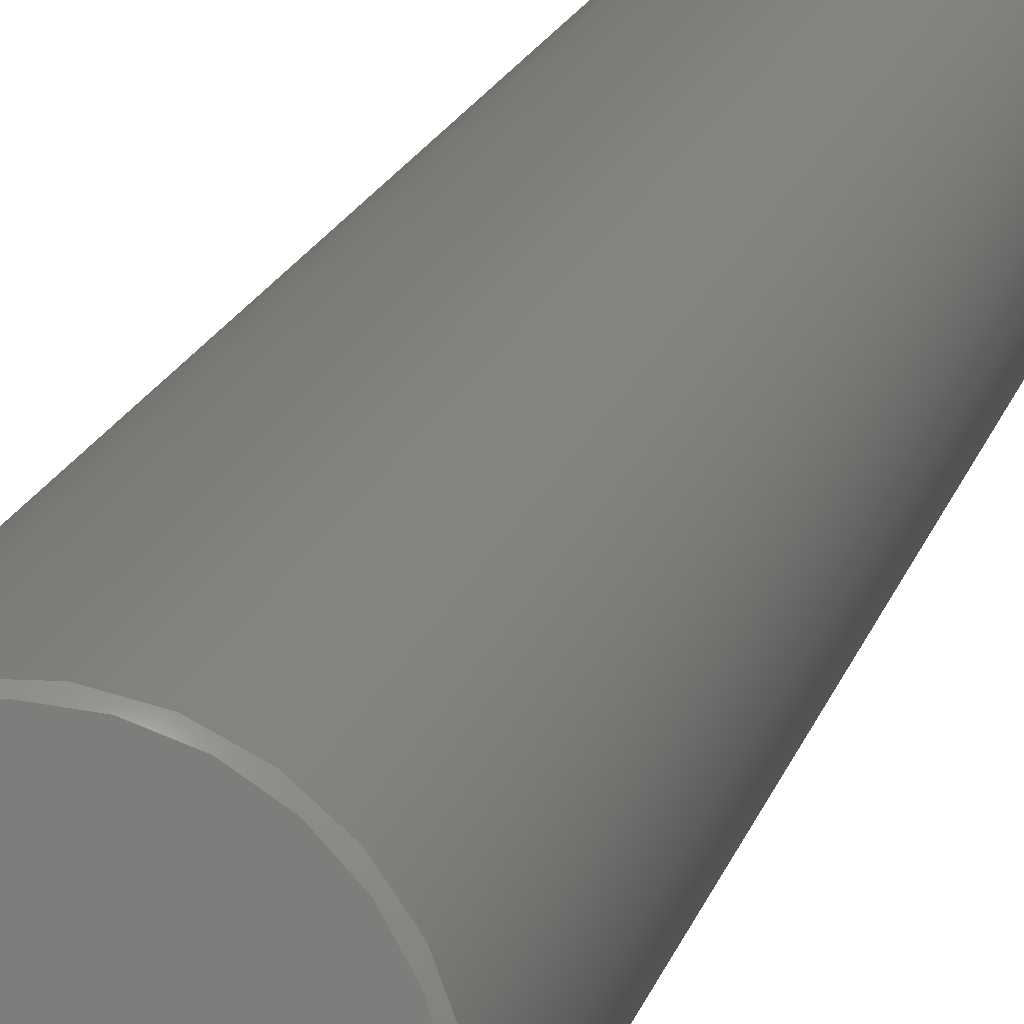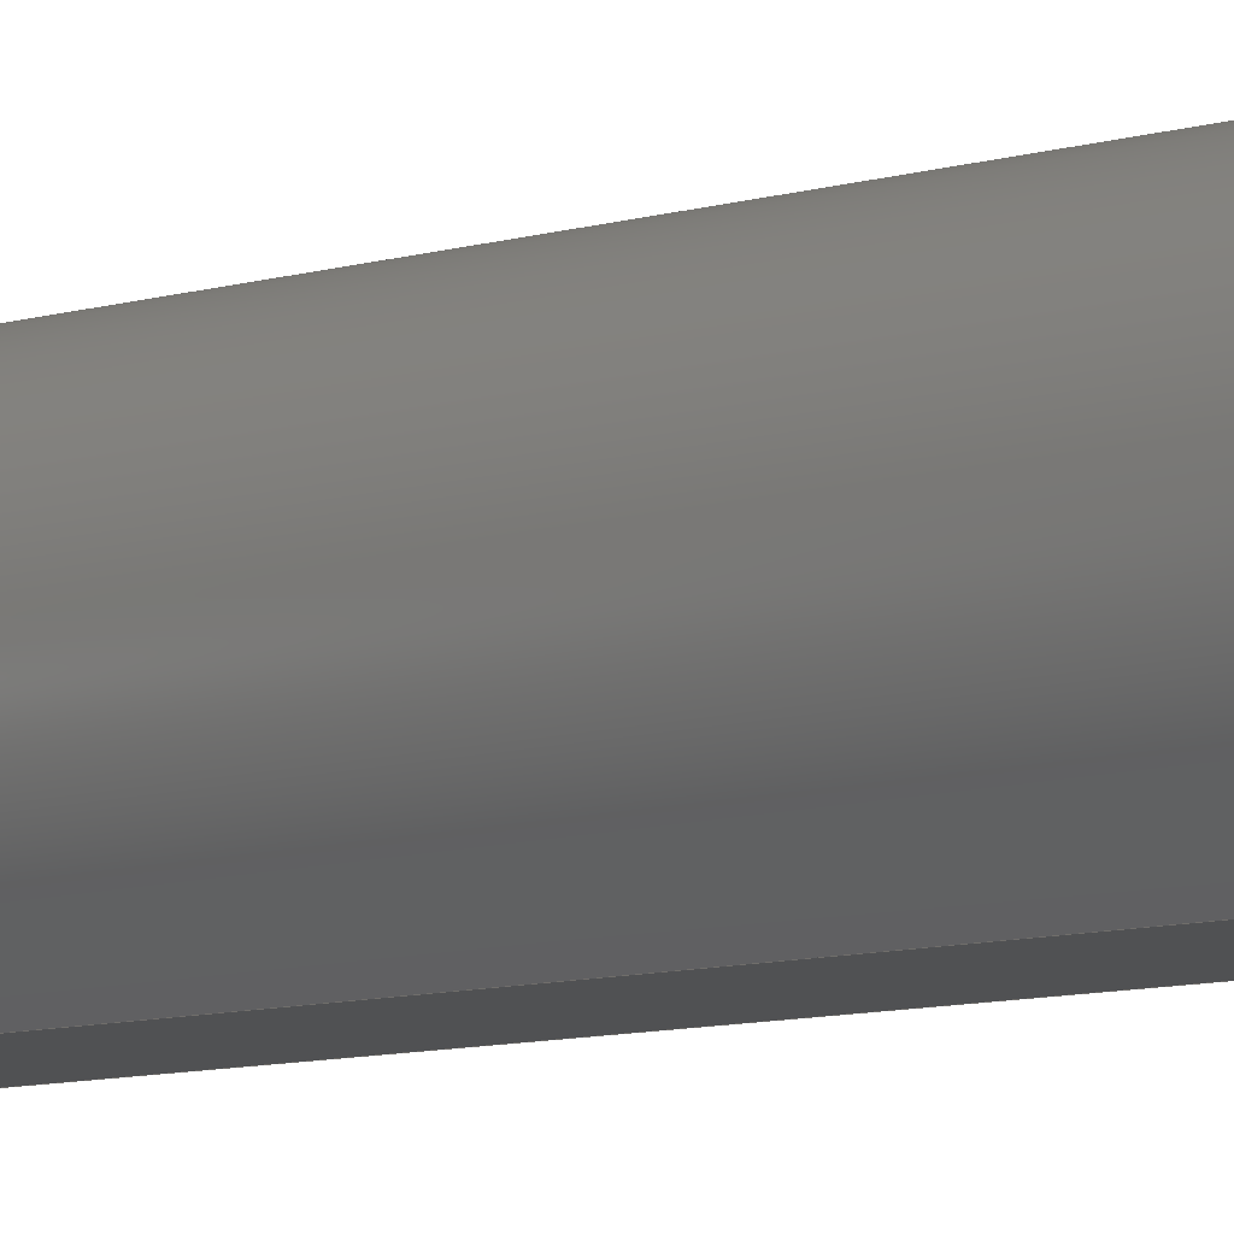
<metadata>
{"format":"step","ext":"step","renderer":"f3d","projection":"perspective","resolution":1024,"background":"white","views":[{"elev":11.0,"azim":-170.8,"up":"+Z"},{"elev":-6.8,"azim":-43.1,"up":"+Z"}]}
</metadata>
<code>
ISO-10303-21;
DATA;
#1 = CC_DESIGN_PERSON_AND_ORGANIZATION_ASSIGNMENT ( #72, #240, ( #21 ) ) ;
#2 = ORIENTED_EDGE ( 'NONE', *, *, #280, .F. ) ;
#3 = VECTOR ( 'NONE', #170, 1000 ) ;
#4 = DATE_AND_TIME ( #135, #35 ) ;
#5 = EDGE_LOOP ( 'NONE', ( #98, #168, #45, #37, #194 ) ) ;
#6 = VERTEX_POINT ( 'NONE', #225 ) ;
#7 = EDGE_LOOP ( 'NONE', ( #110, #14, #59 ) ) ;
#8 = DATE_AND_TIME ( #219, #214 ) ;
#9 = ADVANCED_FACE ( 'NONE', ( #25 ), #31, .T. ) ;
#10 = ADVANCED_FACE ( 'NONE', ( #147 ), #68, .T. ) ;
#11 = PERSON_AND_ORGANIZATION ( #236, #262 ) ;
#12 = CARTESIAN_POINT ( 'NONE',  ( -1.658, 39.88, -2.5 ) ) ;
#13 = CC_DESIGN_DATE_AND_TIME_ASSIGNMENT ( #4, #60, ( #21 ) ) ;
#14 = ORIENTED_EDGE ( 'NONE', *, *, #171, .T. ) ;
#15 = ORIENTED_EDGE ( 'NONE', *, *, #165, .T. ) ;
#16 = CARTESIAN_POINT ( 'NONE',  ( 1.42, 40, -2.5 ) ) ;
#17 = SHAPE_DEFINITION_REPRESENTATION ( #234, #190 ) ;
#18 = EDGE_CURVE ( 'NONE', #134, #255, #46, .T. ) ;
#19 = LINE ( 'NONE', #252, #56 ) ;
#20 = CARTESIAN_POINT ( 'NONE',  ( -1.658, 0.125, -2.5 ) ) ;
#21 = SECURITY_CLASSIFICATION ( '', '', #114 ) ;
#22 = APPROVAL_ROLE ( '' ) ;
#23 = CARTESIAN_POINT ( 'NONE',  ( 1.658, 0.125, -2.5 ) ) ;
#24 = APPROVAL ( #119, 'UNSPECIFIED' ) ;
#25 = FACE_OUTER_BOUND ( 'NONE', #164, .T. ) ;
#26 = ORIENTED_EDGE ( 'NONE', *, *, #121, .F. ) ;
#27 = EDGE_CURVE ( 'NONE', #210, #134, #97, .T. ) ;
#28 = CONICAL_SURFACE ( 'NONE', #115, 3, 0.7854 ) ;
#29 = CC_DESIGN_APPROVAL ( #140, ( #245 ) ) ;
#30 = DIRECTION ( 'NONE',  ( 0, 0, 1 ) ) ;
#31 = CONICAL_SURFACE ( 'NONE', #152, 2.875, 0.7854 ) ;
#32 = COORDINATED_UNIVERSAL_TIME_OFFSET ( 6, 0, .BEHIND. ) ;
#33 = ORIENTED_EDGE ( 'NONE', *, *, #42, .F. ) ;
#34 = CARTESIAN_POINT ( 'NONE',  ( 0, 40, -2.5 ) ) ;
#35 = LOCAL_TIME ( 12, 18, 35, #32 ) ;
#36 = DIRECTION ( 'NONE',  ( 0, 0, 1 ) ) ;
#37 = ORIENTED_EDGE ( 'NONE', *, *, #183, .F. ) ;
#38 = DIRECTION ( 'NONE',  ( 0, 1, -0 ) ) ;
#39 = CC_DESIGN_APPROVAL ( #24, ( #21 ) ) ;
#40 = DIRECTION ( 'NONE',  ( 1, 0, 0 ) ) ;
#41 = CARTESIAN_POINT ( 'NONE',  ( 1.5, 0.03975, -2.5 ) ) ;
#42 = EDGE_CURVE ( 'NONE', #134, #157, #66, .T. ) ;
#43 = CARTESIAN_POINT ( 'NONE',  ( -1.42, 40, -2.5 ) ) ;
#44 = CC_DESIGN_DATE_AND_TIME_ASSIGNMENT ( #205, #158, ( #245 ) ) ;
#45 = ORIENTED_EDGE ( 'NONE', *, *, #208, .T. ) ;
#46 = B_SPLINE_CURVE_WITH_KNOTS ( 'NONE', 3,
 ( #167, #51, #102, #227 ),
 .UNSPECIFIED., .F., .F.,
 ( 4, 4 ),
 ( 0, 0.0002693 ),
 .UNSPECIFIED. ) ;
#47 = DIRECTION ( 'NONE',  ( 0, -1, 0 ) ) ;
#48 = PERSON_AND_ORGANIZATION ( #236, #262 ) ;
#49 = CARTESIAN_POINT ( 'NONE',  ( -1.658, 40, -2.5 ) ) ;
#50 = CC_DESIGN_SECURITY_CLASSIFICATION ( #21, ( #91 ) ) ;
#51 = CARTESIAN_POINT ( 'NONE',  ( -1.5, 0.03975, -2.5 ) ) ;
#52 = DATE_AND_TIME ( #182, #105 ) ;
#53 = B_SPLINE_CURVE_WITH_KNOTS ( 'NONE', 3,
 ( #109, #131, #87, #43 ),
 .UNSPECIFIED., .F., .F.,
 ( 4, 4 ),
 ( 2.168e-19, 0.0002693 ),
 .UNSPECIFIED. ) ;
#54 = CARTESIAN_POINT ( 'NONE',  ( 0, 0.125, 0 ) ) ;
#55 = DIRECTION ( 'NONE',  ( -0, 1, -0 ) ) ;
#56 = VECTOR ( 'NONE', #129, 1000 ) ;
#57 = VERTEX_POINT ( 'NONE', #128 ) ;
#58 = CARTESIAN_POINT ( 'NONE',  ( 0, 0, 2.875 ) ) ;
#59 = ORIENTED_EDGE ( 'NONE', *, *, #27, .T. ) ;
#60 = DATE_TIME_ROLE ( 'classification_date' ) ;
#61 =( LENGTH_UNIT ( ) NAMED_UNIT ( * ) SI_UNIT ( .MILLI., .METRE. ) );
#62 =( NAMED_UNIT ( * ) SI_UNIT ( $, .STERADIAN. ) SOLID_ANGLE_UNIT ( ) );
#63 = VERTEX_POINT ( 'NONE', #272 ) ;
#64 = APPROVAL_PERSON_ORGANIZATION ( #48, #24, #22 ) ;
#65 = AXIS2_PLACEMENT_3D ( 'NONE', #224, #274, #173 ) ;
#66 = LINE ( 'NONE', #269, #122 ) ;
#67 =( GEOMETRIC_REPRESENTATION_CONTEXT ( 3 ) GLOBAL_UNCERTAINTY_ASSIGNED_CONTEXT ( ( #229 ) ) GLOBAL_UNIT_ASSIGNED_CONTEXT ( ( #61, #218, #62 ) ) REPRESENTATION_CONTEXT ( 'NONE', 'WORKASPACE' ) );
#68 = PLANE ( 'NONE',  #238 ) ;
#69 = PLANE ( 'NONE',  #65 ) ;
#70 = ORIENTED_EDGE ( 'NONE', *, *, #73, .F. ) ;
#71 = ORIENTED_EDGE ( 'NONE', *, *, #18, .F. ) ;
#72 = PERSON_AND_ORGANIZATION ( #236, #262 ) ;
#73 = EDGE_CURVE ( 'NONE', #126, #255, #242, .T. ) ;
#74 = DIRECTION ( 'NONE',  ( 0, 0, 1 ) ) ;
#75 = B_SPLINE_CURVE_WITH_KNOTS ( 'NONE', 3,
 ( #23, #177, #41, #86 ),
 .UNSPECIFIED., .F., .F.,
 ( 4, 4 ),
 ( 2.316e-19, 0.0002693 ),
 .UNSPECIFIED. ) ;
#76 = CARTESIAN_POINT ( 'NONE',  ( 0, 0.125, 0 ) ) ;
#77 = PERSON_AND_ORGANIZATION ( #236, #262 ) ;
#78 = DIRECTION ( 'NONE',  ( 0, 0, 1 ) ) ;
#79 = AXIS2_PLACEMENT_3D ( 'NONE', #230, #80, #232 ) ;
#80 = DIRECTION ( 'NONE',  ( -0, 1, -0 ) ) ;
#81 = CARTESIAN_POINT ( 'NONE',  ( 1.658, 39.88, -2.5 ) ) ;
#82 = DATE_AND_TIME ( #266, #111 ) ;
#83 = VERTEX_POINT ( 'NONE', #16 ) ;
#84 = PRODUCT_RELATED_PRODUCT_CATEGORY ( 'detail', '', ( #160 ) ) ;
#85 = DIRECTION ( 'NONE',  ( 0, 0, 1 ) ) ;
#86 = CARTESIAN_POINT ( 'NONE',  ( 1.42, 0, -2.5 ) ) ;
#87 = CARTESIAN_POINT ( 'NONE',  ( -1.5, 39.96, -2.5 ) ) ;
#88 = CALENDAR_DATE ( 2018, 24, 1 ) ;
#89 = EDGE_CURVE ( 'NONE', #6, #83, #163, .T. ) ;
#90 = APPROVAL_ROLE ( '' ) ;
#91 = PRODUCT_DEFINITION_FORMATION_WITH_SPECIFIED_SOURCE ( 'ANY', '', #160, .NOT_KNOWN. ) ;
#92 = COORDINATED_UNIVERSAL_TIME_OFFSET ( 6, 0, .BEHIND. ) ;
#93 = PERSON_AND_ORGANIZATION ( #236, #262 ) ;
#94 = AXIS2_PLACEMENT_3D ( 'NONE', #125, #104, #30 ) ;
#95 = ADVANCED_FACE ( 'NONE', ( #99 ), #28, .T. ) ;
#96 = APPROVAL_DATE_TIME ( #52, #24 ) ;
#97 = CIRCLE ( 'NONE', #94, 2.875 ) ;
#98 = ORIENTED_EDGE ( 'NONE', *, *, #73, .T. ) ;
#99 = FACE_OUTER_BOUND ( 'NONE', #206, .T. ) ;
#100 = ORIENTED_EDGE ( 'NONE', *, *, #89, .T. ) ;
#101 = DIRECTION ( 'NONE',  ( 0, 0, 1 ) ) ;
#102 = CARTESIAN_POINT ( 'NONE',  ( -1.58, 0.08157, -2.5 ) ) ;
#103 = DIRECTION ( 'NONE',  ( 0, 0, 1 ) ) ;
#104 = DIRECTION ( 'NONE',  ( -0, -1, 0 ) ) ;
#105 = LOCAL_TIME ( 12, 18, 35, #216 ) ;
#106 = CIRCLE ( 'NONE', #166, 2.875 ) ;
#107 = DIRECTION ( 'NONE',  ( 0, 0, 1 ) ) ;
#108 = AXIS2_PLACEMENT_3D ( 'NONE', #54, #273, #78 ) ;
#109 = CARTESIAN_POINT ( 'NONE',  ( -1.658, 39.88, -2.5 ) ) ;
#110 = ORIENTED_EDGE ( 'NONE', *, *, #42, .T. ) ;
#111 = LOCAL_TIME ( 12, 18, 35, #169 ) ;
#112 = DIRECTION ( 'NONE',  ( 0, 0, 1 ) ) ;
#113 = PERSON_AND_ORGANIZATION_ROLE ( 'design_owner' ) ;
#114 = SECURITY_CLASSIFICATION_LEVEL ( 'unclassified' ) ;
#115 = AXIS2_PLACEMENT_3D ( 'NONE', #203, #145, #103 ) ;
#116 = CARTESIAN_POINT ( 'NONE',  ( 0, 40, 0 ) ) ;
#117 = APPLICATION_CONTEXT ( 'configuration controlled 3d designs of mechanical parts and assemblies' ) ;
#118 = B_SPLINE_CURVE_WITH_KNOTS ( 'NONE', 3,
 ( #246, #193, #155, #81 ),
 .UNSPECIFIED., .F., .F.,
 ( 4, 4 ),
 ( 0, 0.0002693 ),
 .UNSPECIFIED. ) ;
#119 = APPROVAL_STATUS ( 'not_yet_approved' ) ;
#120 = VECTOR ( 'NONE', #161, 1000 ) ;
#121 = EDGE_CURVE ( 'NONE', #146, #126, #175, .T. ) ;
#122 = VECTOR ( 'NONE', #267, 1000 ) ;
#123 = ORIENTED_EDGE ( 'NONE', *, *, #220, .F. ) ;
#124 = DIRECTION ( 'NONE',  ( 0, 1, -0 ) ) ;
#125 = CARTESIAN_POINT ( 'NONE',  ( 0, 0, 0 ) ) ;
#126 = VERTEX_POINT ( 'NONE', #12 ) ;
#127 = EDGE_CURVE ( 'NONE', #83, #146, #118, .T. ) ;
#128 = CARTESIAN_POINT ( 'NONE',  ( 1.658, 0.125, -2.5 ) ) ;
#129 = DIRECTION ( 'NONE',  ( -0, -1, -0 ) ) ;
#130 = ORIENTED_EDGE ( 'NONE', *, *, #165, .F. ) ;
#131 = CARTESIAN_POINT ( 'NONE',  ( -1.58, 39.92, -2.5 ) ) ;
#132 = CARTESIAN_POINT ( 'NONE',  ( 1.42, 0, -2.5 ) ) ;
#133 = ORIENTED_EDGE ( 'NONE', *, *, #127, .T. ) ;
#134 = VERTEX_POINT ( 'NONE', #174 ) ;
#135 = CALENDAR_DATE ( 2018, 24, 1 ) ;
#136 = APPROVAL_ROLE ( '' ) ;
#137 = APPROVAL_STATUS ( 'not_yet_approved' ) ;
#138 = PERSON_AND_ORGANIZATION_ROLE ( 'design_supplier' ) ;
#139 = ORIENTED_EDGE ( 'NONE', *, *, #89, .F. ) ;
#140 = APPROVAL ( #178, 'UNSPECIFIED' ) ;
#141 = ADVANCED_FACE ( 'NONE', ( #144 ), #69, .T. ) ;
#142 = LINE ( 'NONE', #253, #120 ) ;
#143 = AXIS2_PLACEMENT_3D ( 'NONE', #187, #47, #101 ) ;
#144 = FACE_OUTER_BOUND ( 'NONE', #268, .T. ) ;
#145 = DIRECTION ( 'NONE',  ( -0, 1, -0 ) ) ;
#146 = VERTEX_POINT ( 'NONE', #151 ) ;
#147 = FACE_OUTER_BOUND ( 'NONE', #200, .T. ) ;
#148 = CLOSED_SHELL ( 'NONE', ( #244, #264, #141, #10, #201, #95, #9 ) ) ;
#149 = DIRECTION ( 'NONE',  ( 1, -0, 0 ) ) ;
#150 = LOCAL_TIME ( 12, 18, 35, #92 ) ;
#151 = CARTESIAN_POINT ( 'NONE',  ( 1.658, 39.88, -2.5 ) ) ;
#152 = AXIS2_PLACEMENT_3D ( 'NONE', #270, #184, #207 ) ;
#153 = AXIS2_PLACEMENT_3D ( 'NONE', #212, #188, #211 ) ;
#154 = CC_DESIGN_PERSON_AND_ORGANIZATION_ASSIGNMENT ( #77, #215, ( #245 ) ) ;
#155 = CARTESIAN_POINT ( 'NONE',  ( 1.58, 39.92, -2.5 ) ) ;
#156 = PERSON_AND_ORGANIZATION ( #236, #262 ) ;
#157 = VERTEX_POINT ( 'NONE', #132 ) ;
#158 = DATE_TIME_ROLE ( 'creation_date' ) ;
#159 = APPLICATION_PROTOCOL_DEFINITION ( 'international standard', 'config_control_design', 1994, #117 ) ;
#160 = PRODUCT ( '2101-0006-0040', '2101-0006-0040', '', ( #278 ) ) ;
#161 = DIRECTION ( 'NONE',  ( 0, 0.7071, 0.7071 ) ) ;
#162 = ORIENTED_EDGE ( 'NONE', *, *, #18, .T. ) ;
#163 = LINE ( 'NONE', #34, #179 ) ;
#164 = EDGE_LOOP ( 'NONE', ( #265, #26, #213, #130 ) ) ;
#165 = EDGE_CURVE ( 'NONE', #6, #83, #248, .T. ) ;
#166 = AXIS2_PLACEMENT_3D ( 'NONE', #176, #191, #112 ) ;
#167 = CARTESIAN_POINT ( 'NONE',  ( -1.42, 0, -2.5 ) ) ;
#168 = ORIENTED_EDGE ( 'NONE', *, *, #220, .T. ) ;
#169 = COORDINATED_UNIVERSAL_TIME_OFFSET ( 6, 0, .BEHIND. ) ;
#170 = DIRECTION ( 'NONE',  ( -0, -1, -0 ) ) ;
#171 = EDGE_CURVE ( 'NONE', #157, #210, #106, .T. ) ;
#172 = CARTESIAN_POINT ( 'NONE',  ( 0, 40, 0 ) ) ;
#173 = DIRECTION ( 'NONE',  ( -1, 0, -0 ) ) ;
#174 = CARTESIAN_POINT ( 'NONE',  ( -1.42, 0, -2.5 ) ) ;
#175 = CIRCLE ( 'NONE', #143, 3 ) ;
#176 = CARTESIAN_POINT ( 'NONE',  ( 0, 0, 0 ) ) ;
#177 = CARTESIAN_POINT ( 'NONE',  ( 1.58, 0.08157, -2.5 ) ) ;
#178 = APPROVAL_STATUS ( 'not_yet_approved' ) ;
#179 = VECTOR ( 'NONE', #149, 1000 ) ;
#180 = CC_DESIGN_APPROVAL ( #192, ( #91 ) ) ;
#181 = ORIENTED_EDGE ( 'NONE', *, *, #27, .F. ) ;
#182 = CALENDAR_DATE ( 2018, 24, 1 ) ;
#183 = EDGE_CURVE ( 'NONE', #146, #57, #19, .T. ) ;
#184 = DIRECTION ( 'NONE',  ( 0, -1, 0 ) ) ;
#185 = FACE_OUTER_BOUND ( 'NONE', #7, .T. ) ;
#186 = PERSON_AND_ORGANIZATION ( #236, #262 ) ;
#187 = CARTESIAN_POINT ( 'NONE',  ( 0, 39.88, 0 ) ) ;
#188 = DIRECTION ( 'NONE',  ( 0, 1, -0 ) ) ;
#189 = CONICAL_SURFACE ( 'NONE', #108, 3, 0.7854 ) ;
#190 = ADVANCED_BREP_SHAPE_REPRESENTATION ( '2101-0006-0040', ( #279, #233 ), #67 ) ;
#191 = DIRECTION ( 'NONE',  ( -0, -1, 0 ) ) ;
#192 = APPROVAL ( #137, 'UNSPECIFIED' ) ;
#193 = CARTESIAN_POINT ( 'NONE',  ( 1.5, 39.96, -2.5 ) ) ;
#194 = ORIENTED_EDGE ( 'NONE', *, *, #121, .T. ) ;
#195 = APPLICATION_CONTEXT ( 'configuration controlled 3d designs of mechanical parts and assemblies' ) ;
#196 = AXIS2_PLACEMENT_3D ( 'NONE', #172, #38, #36 ) ;
#197 = APPLICATION_PROTOCOL_DEFINITION ( 'international standard', 'config_control_design', 1994, #195 ) ;
#198 = FACE_OUTER_BOUND ( 'NONE', #223, .T. ) ;
#199 = ORIENTED_EDGE ( 'NONE', *, *, #183, .T. ) ;
#200 = EDGE_LOOP ( 'NONE', ( #139, #15 ) ) ;
#201 = ADVANCED_FACE ( 'NONE', ( #185 ), #277, .F. ) ;
#202 = CIRCLE ( 'NONE', #79, 3 ) ;
#203 = CARTESIAN_POINT ( 'NONE',  ( 0, 0.125, 0 ) ) ;
#204 = AXIS2_PLACEMENT_3D ( 'NONE', #116, #239, #217 ) ;
#205 = DATE_AND_TIME ( #88, #150 ) ;
#206 = EDGE_LOOP ( 'NONE', ( #275, #247, #2, #260 ) ) ;
#207 = DIRECTION ( 'NONE',  ( 0, 0, -1 ) ) ;
#208 = EDGE_CURVE ( 'NONE', #63, #57, #241, .T. ) ;
#209 = AXIS2_PLACEMENT_3D ( 'NONE', #76, #55, #107 ) ;
#210 = VERTEX_POINT ( 'NONE', #58 ) ;
#211 = DIRECTION ( 'NONE',  ( 0, 0, 1 ) ) ;
#212 = CARTESIAN_POINT ( 'NONE',  ( 0, 0, 0 ) ) ;
#213 = ORIENTED_EDGE ( 'NONE', *, *, #127, .F. ) ;
#214 = LOCAL_TIME ( 12, 18, 35, #251 ) ;
#215 = PERSON_AND_ORGANIZATION_ROLE ( 'creator' ) ;
#216 = COORDINATED_UNIVERSAL_TIME_OFFSET ( 6, 0, .BEHIND. ) ;
#217 = DIRECTION ( 'NONE',  ( 0, 0, -1 ) ) ;
#218 =( NAMED_UNIT ( * ) PLANE_ANGLE_UNIT ( ) SI_UNIT ( $, .RADIAN. ) );
#219 = CALENDAR_DATE ( 2018, 24, 1 ) ;
#220 = EDGE_CURVE ( 'NONE', #255, #63, #202, .T. ) ;
#221 = CC_DESIGN_PERSON_AND_ORGANIZATION_ASSIGNMENT ( #93, #138, ( #91 ) ) ;
#222 = CYLINDRICAL_SURFACE ( 'NONE', #204, 3 ) ;
#223 = EDGE_LOOP ( 'NONE', ( #181, #235, #123, #71 ) ) ;
#224 = CARTESIAN_POINT ( 'NONE',  ( 0, 40, -2.5 ) ) ;
#225 = CARTESIAN_POINT ( 'NONE',  ( -1.42, 40, -2.5 ) ) ;
#226 = ORIENTED_EDGE ( 'NONE', *, *, #250, .T. ) ;
#227 = CARTESIAN_POINT ( 'NONE',  ( -1.658, 0.125, -2.5 ) ) ;
#228 = APPROVAL_DATE_TIME ( #8, #192 ) ;
#229 = UNCERTAINTY_MEASURE_WITH_UNIT (LENGTH_MEASURE( 1e-05 ), #61, 'distance_accuracy_value', 'NONE');
#230 = CARTESIAN_POINT ( 'NONE',  ( 0, 0.125, 0 ) ) ;
#231 = PERSON_AND_ORGANIZATION ( #236, #262 ) ;
#232 = DIRECTION ( 'NONE',  ( 0, 0, 1 ) ) ;
#233 = AXIS2_PLACEMENT_3D ( 'NONE', #256, #85, #40 ) ;
#234 = PRODUCT_DEFINITION_SHAPE ( 'NONE', 'NONE',  #245 ) ;
#235 = ORIENTED_EDGE ( 'NONE', *, *, #263, .T. ) ;
#236 = PERSON ( 'UNSPECIFIED', 'UNSPECIFIED', 'UNSPECIFIED', ('UNSPECIFIED'), ('UNSPECIFIED'), ('UNSPECIFIED') ) ;
#237 = PERSON_AND_ORGANIZATION_ROLE ( 'creator' ) ;
#238 = AXIS2_PLACEMENT_3D ( 'NONE', #271, #124, #74 ) ;
#239 = DIRECTION ( 'NONE',  ( -0, -1, -0 ) ) ;
#240 = PERSON_AND_ORGANIZATION_ROLE ( 'classification_officer' ) ;
#241 = CIRCLE ( 'NONE', #209, 3 ) ;
#242 = LINE ( 'NONE', #49, #3 ) ;
#243 = FACE_OUTER_BOUND ( 'NONE', #5, .T. ) ;
#244 = ADVANCED_FACE ( 'NONE', ( #198 ), #189, .T. ) ;
#245 = PRODUCT_DEFINITION ( 'UNKNOWN', '', #91, #258 ) ;
#246 = CARTESIAN_POINT ( 'NONE',  ( 1.42, 40, -2.5 ) ) ;
#247 = ORIENTED_EDGE ( 'NONE', *, *, #171, .F. ) ;
#248 = CIRCLE ( 'NONE', #196, 2.875 ) ;
#249 = ORIENTED_EDGE ( 'NONE', *, *, #280, .T. ) ;
#250 = EDGE_CURVE ( 'NONE', #126, #6, #53, .T. ) ;
#251 = COORDINATED_UNIVERSAL_TIME_OFFSET ( 6, 0, .BEHIND. ) ;
#252 = CARTESIAN_POINT ( 'NONE',  ( 1.658, 40, -2.5 ) ) ;
#253 = CARTESIAN_POINT ( 'NONE',  ( 0, 0.125, 3 ) ) ;
#254 = APPROVAL_PERSON_ORGANIZATION ( #156, #192, #90 ) ;
#255 = VERTEX_POINT ( 'NONE', #20 ) ;
#256 = CARTESIAN_POINT ( 'NONE',  ( 0, 0, 0 ) ) ;
#257 = APPROVAL_PERSON_ORGANIZATION ( #231, #140, #136 ) ;
#258 = DESIGN_CONTEXT ( 'detailed design', #195, 'design' ) ;
#259 = APPROVAL_DATE_TIME ( #82, #140 ) ;
#260 = ORIENTED_EDGE ( 'NONE', *, *, #208, .F. ) ;
#261 = CC_DESIGN_PERSON_AND_ORGANIZATION_ASSIGNMENT ( #11, #113, ( #160 ) ) ;
#262 = ORGANIZATION ( 'UNSPECIFIED', 'UNSPECIFIED', '' ) ;
#263 = EDGE_CURVE ( 'NONE', #210, #63, #142, .T. ) ;
#264 = ADVANCED_FACE ( 'NONE', ( #243 ), #222, .T. ) ;
#265 = ORIENTED_EDGE ( 'NONE', *, *, #250, .F. ) ;
#266 = CALENDAR_DATE ( 2018, 24, 1 ) ;
#267 = DIRECTION ( 'NONE',  ( 1, -0, 0 ) ) ;
#268 = EDGE_LOOP ( 'NONE', ( #199, #249, #33, #162, #70, #226, #100, #133 ) ) ;
#269 = CARTESIAN_POINT ( 'NONE',  ( 0, 0, -2.5 ) ) ;
#270 = CARTESIAN_POINT ( 'NONE',  ( 0, 40, 0 ) ) ;
#271 = CARTESIAN_POINT ( 'NONE',  ( 0, 40, 0 ) ) ;
#272 = CARTESIAN_POINT ( 'NONE',  ( 0, 0.125, 3 ) ) ;
#273 = DIRECTION ( 'NONE',  ( -0, 1, -0 ) ) ;
#274 = DIRECTION ( 'NONE',  ( 0, 0, -1 ) ) ;
#275 = ORIENTED_EDGE ( 'NONE', *, *, #263, .F. ) ;
#276 = CC_DESIGN_PERSON_AND_ORGANIZATION_ASSIGNMENT ( #186, #237, ( #91 ) ) ;
#277 = PLANE ( 'NONE',  #153 ) ;
#278 = MECHANICAL_CONTEXT ( 'NONE', #117, 'mechanical' ) ;
#279 = MANIFOLD_SOLID_BREP ( 'Chamfer1', #148 ) ;
#280 = EDGE_CURVE ( 'NONE', #57, #157, #75, .T. ) ;
ENDSEC;
END-ISO-10303-21;

</code>
